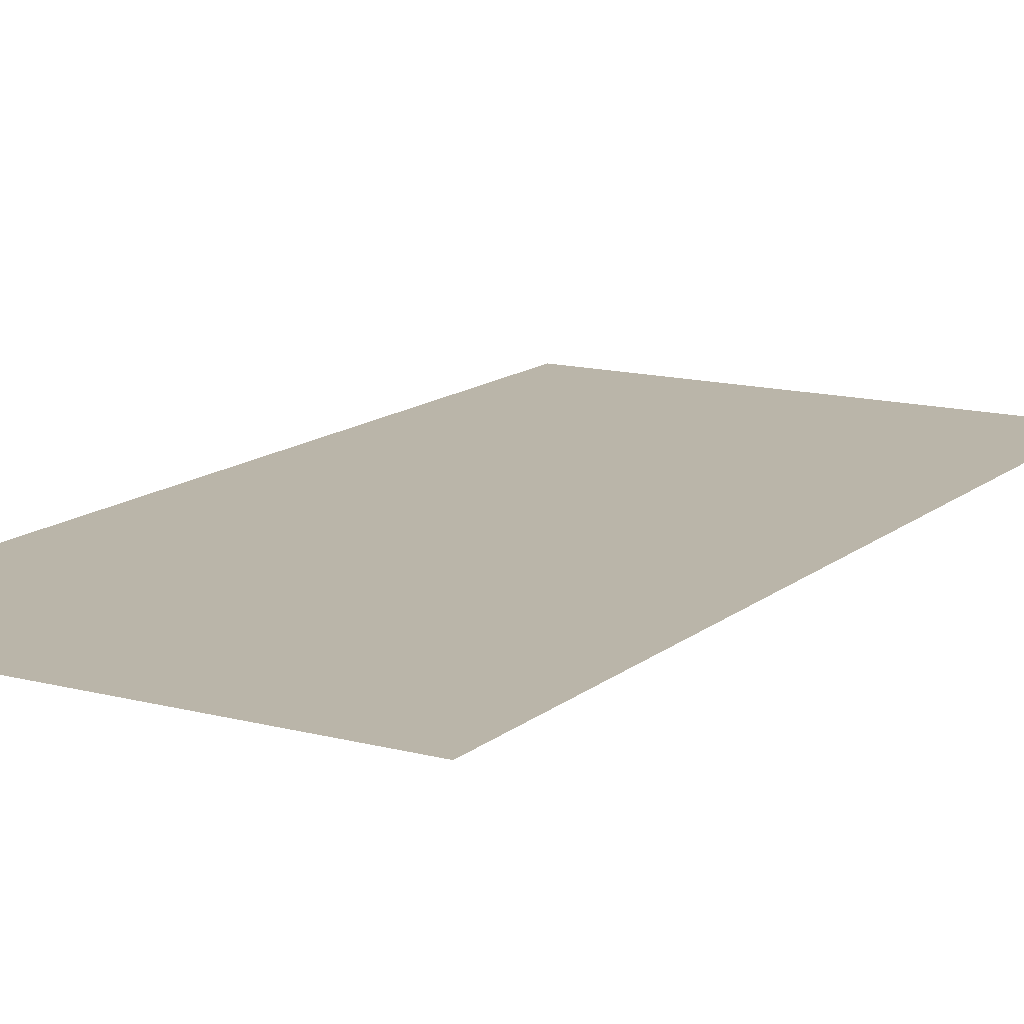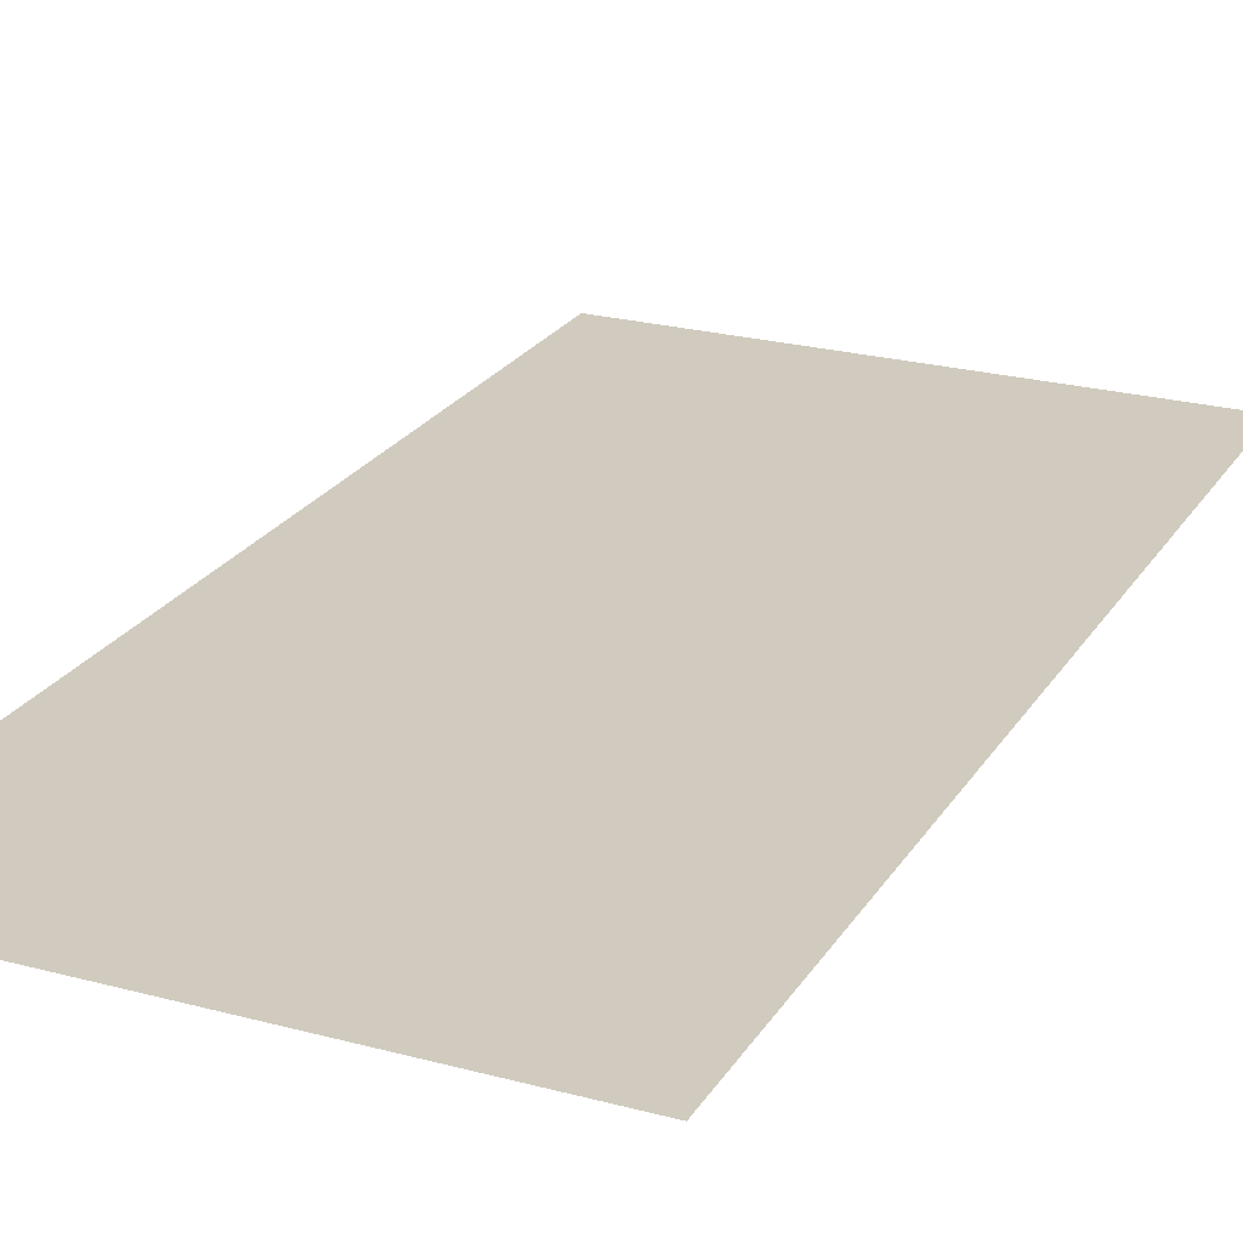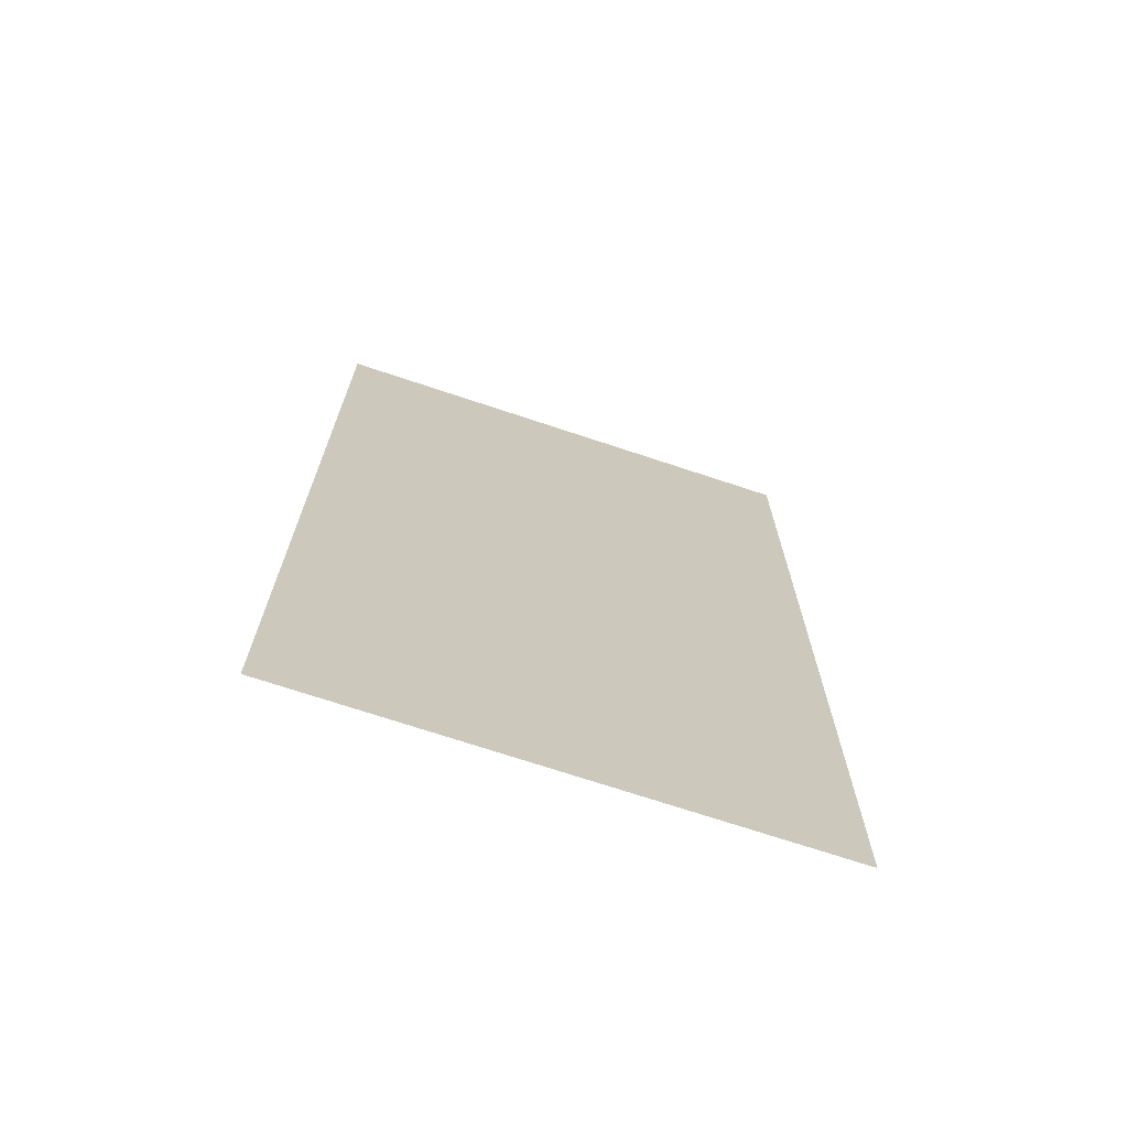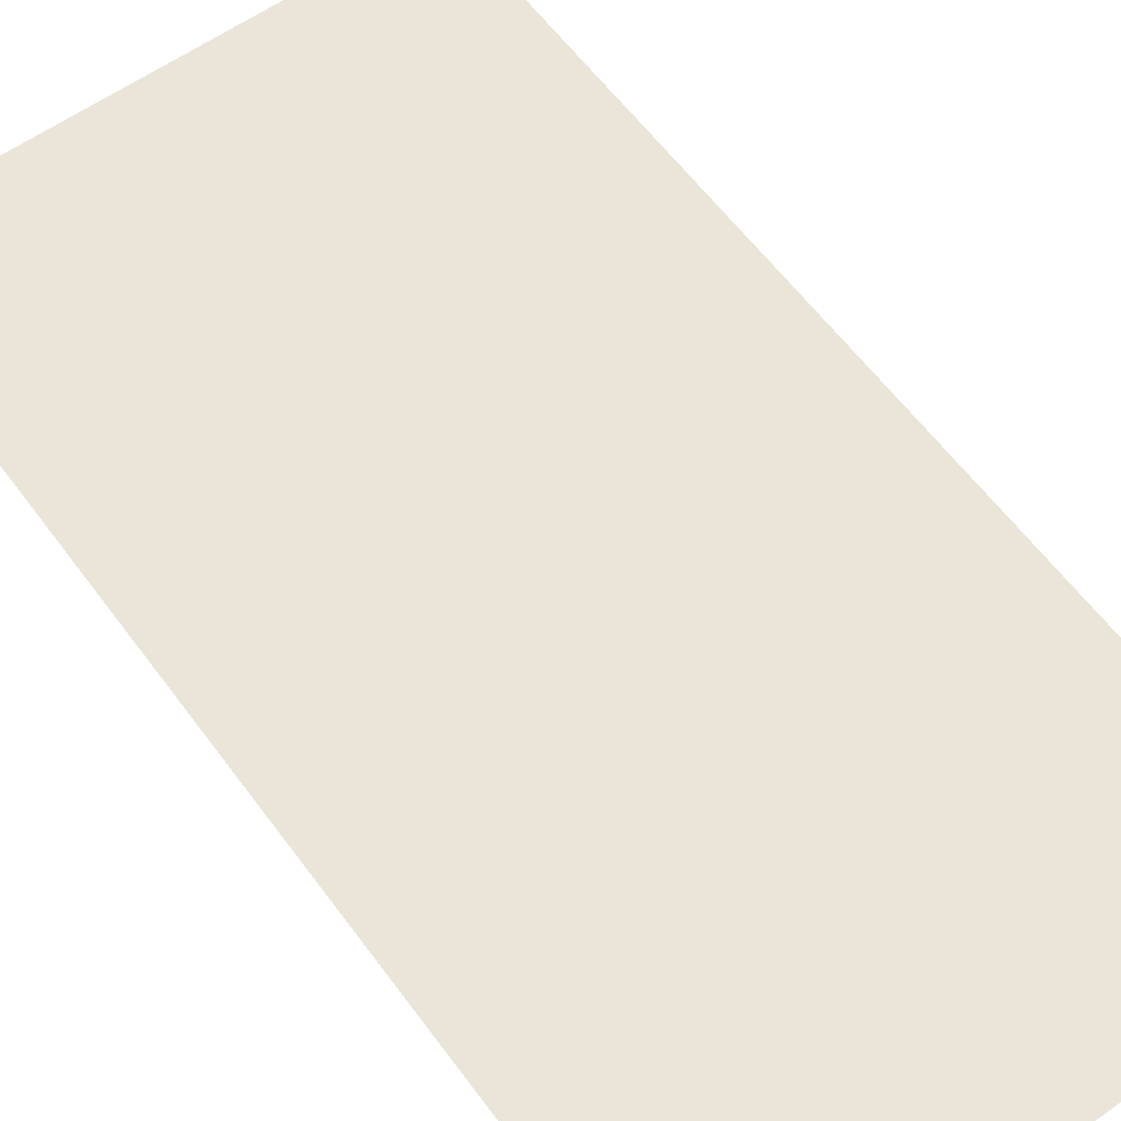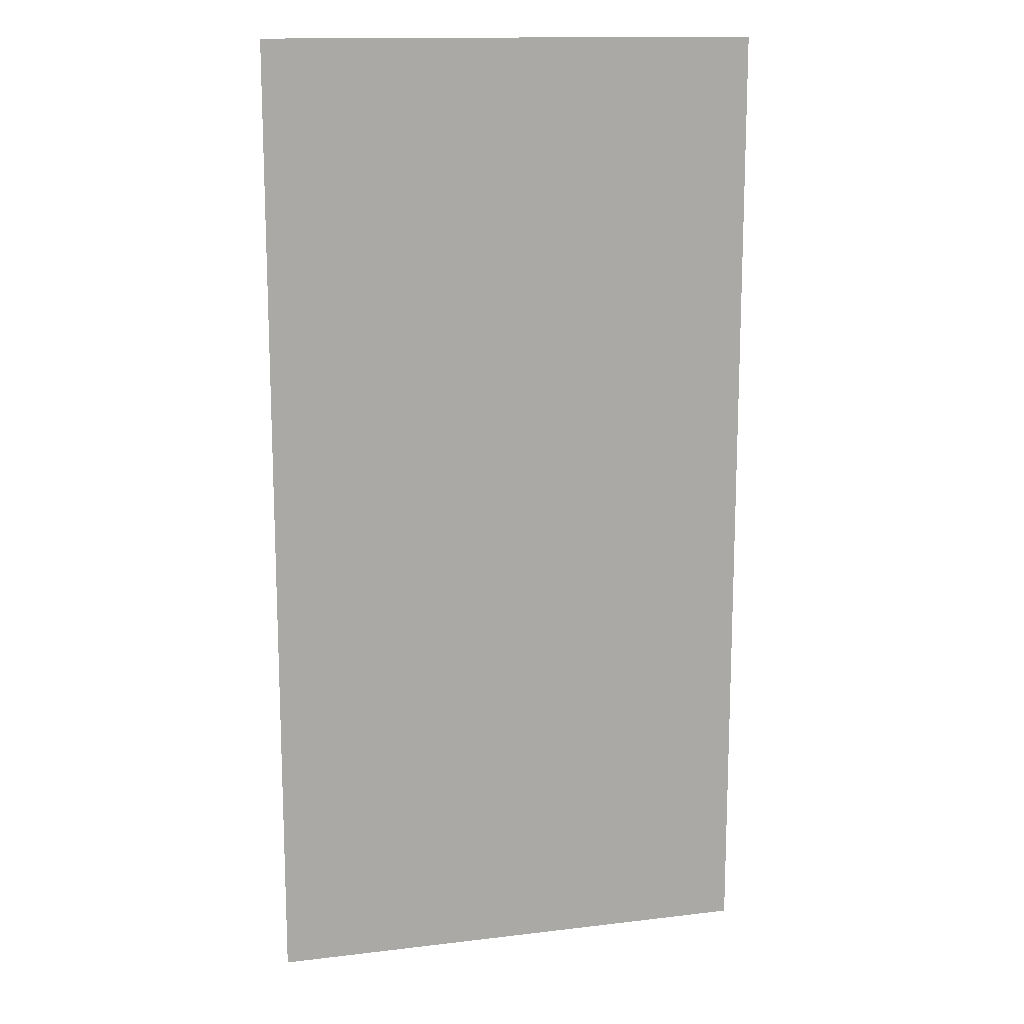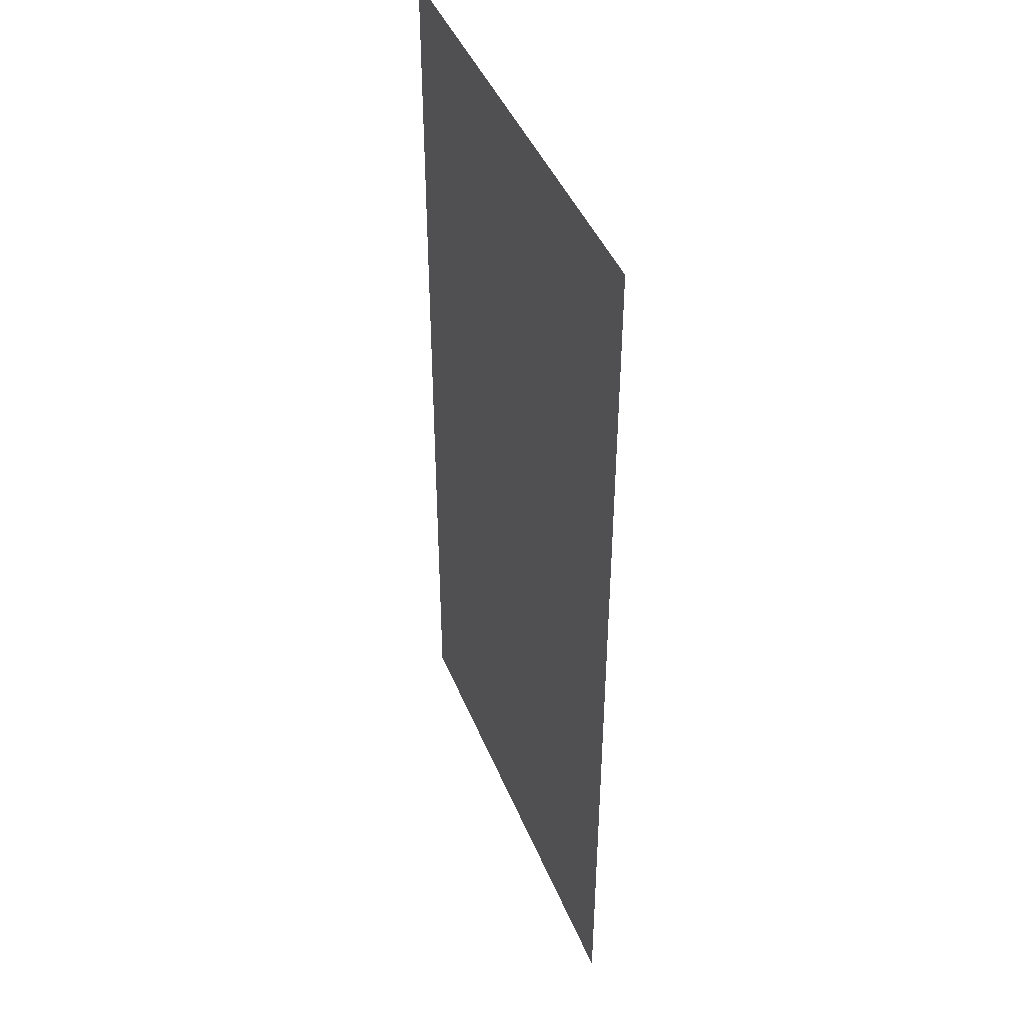
<metadata>
{"format":"obj","ext":"obj","renderer":"f3d","projection":"perspective","resolution":1024,"background":"white","views":[{"elev":13.7,"azim":-149.5,"up":"+Y"},{"elev":23.6,"azim":-155.7,"up":"+Y"},{"elev":-71.3,"azim":161.6,"up":"+Z"},{"elev":59.5,"azim":143.9,"up":"+Y"},{"elev":14.2,"azim":-14.8,"up":"+Z"},{"elev":43.7,"azim":68.8,"up":"+Z"}]}
</metadata>
<code>
v 1.165 0.04001 -1.939
v 1.165 0.04001 1.945
v -0.8379 0.04001 1.945
v -0.8379 0.04001 -1.939
f 1 4 3
f 1 3 2

</code>
